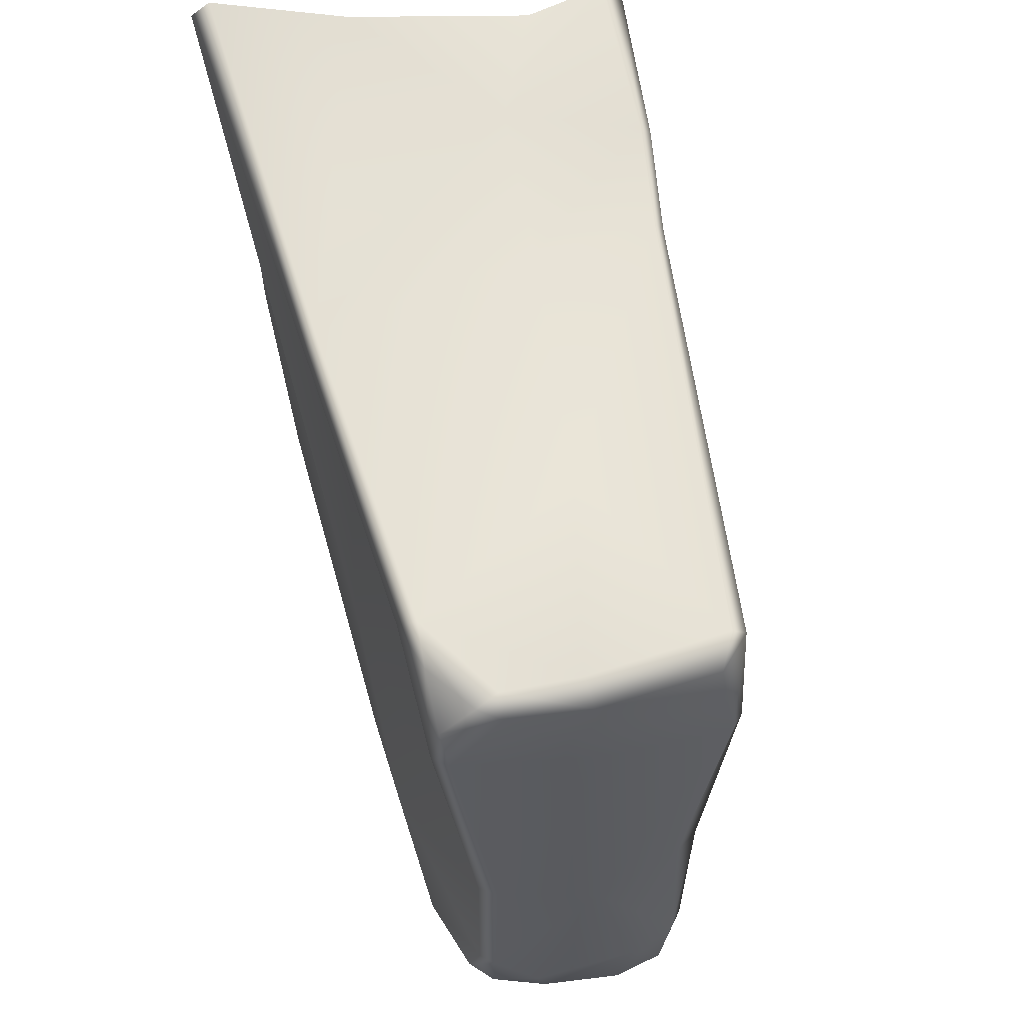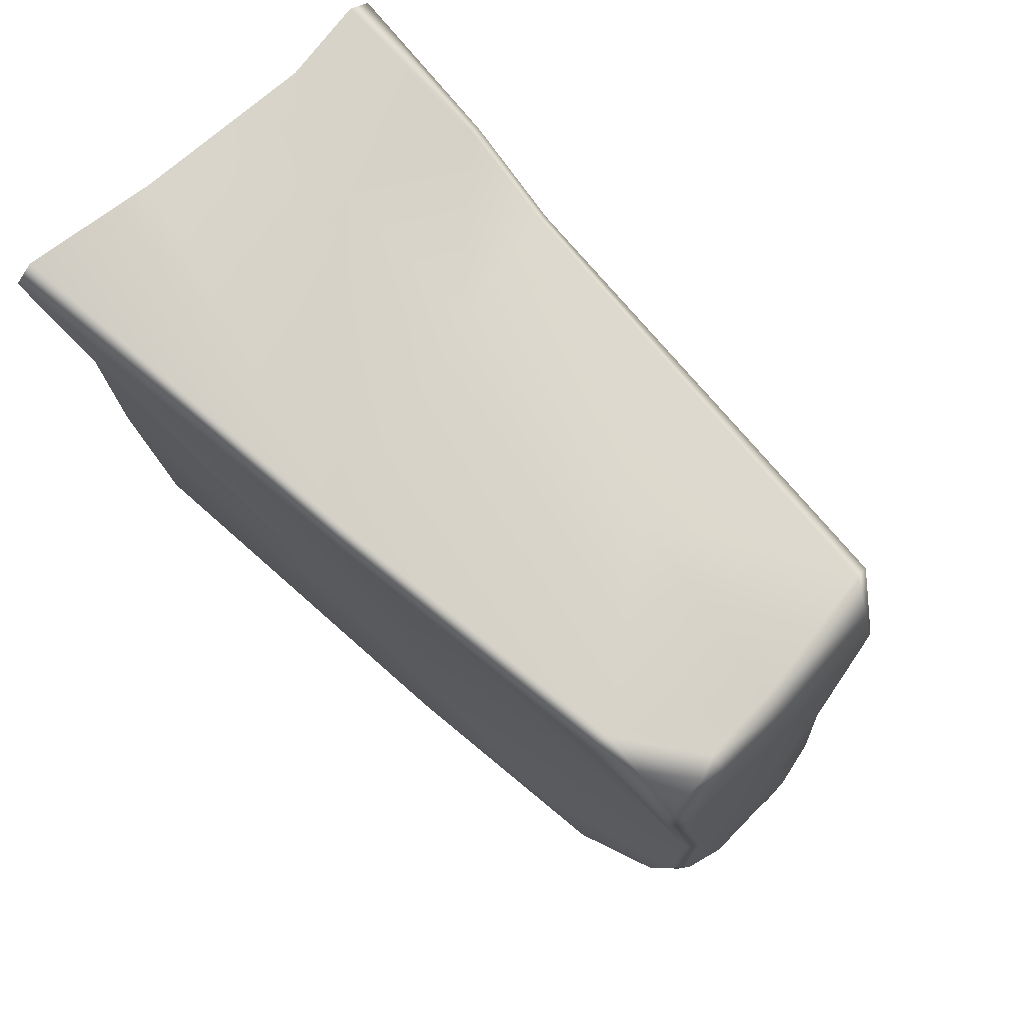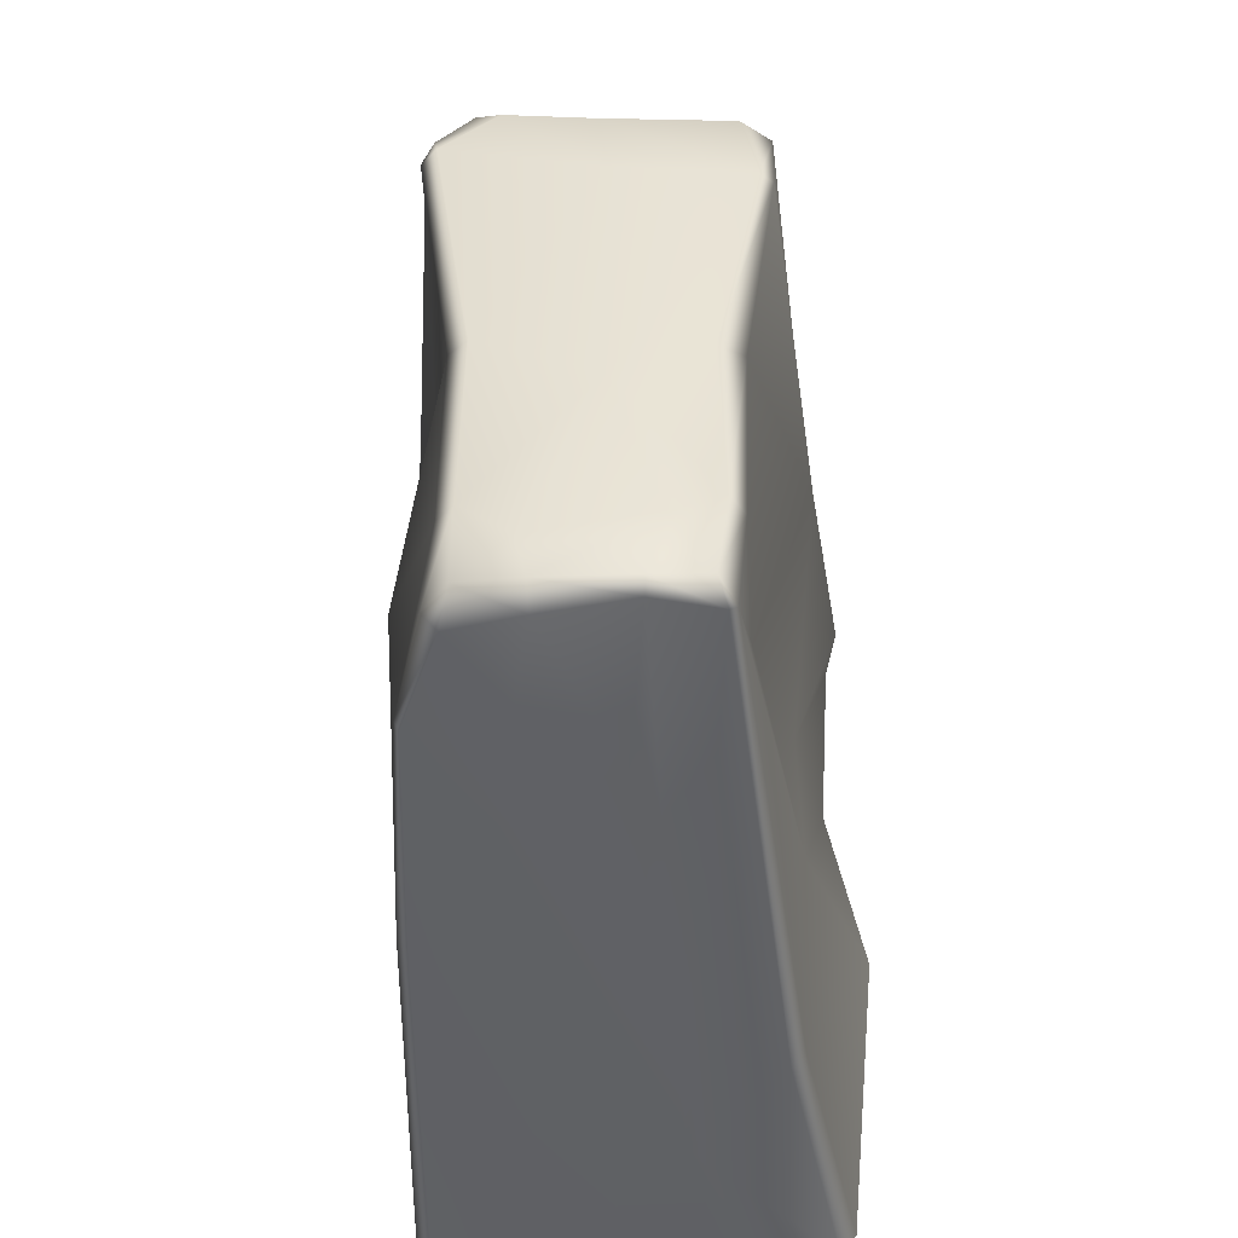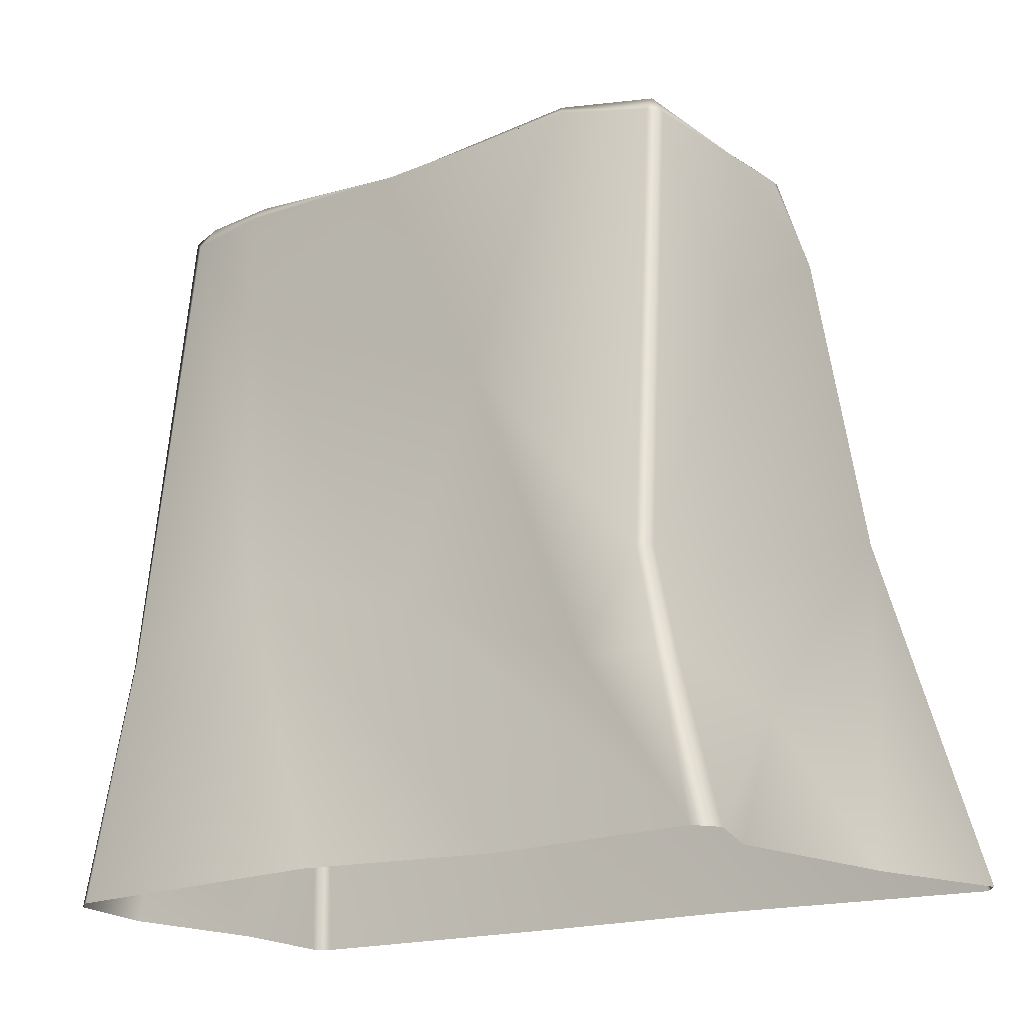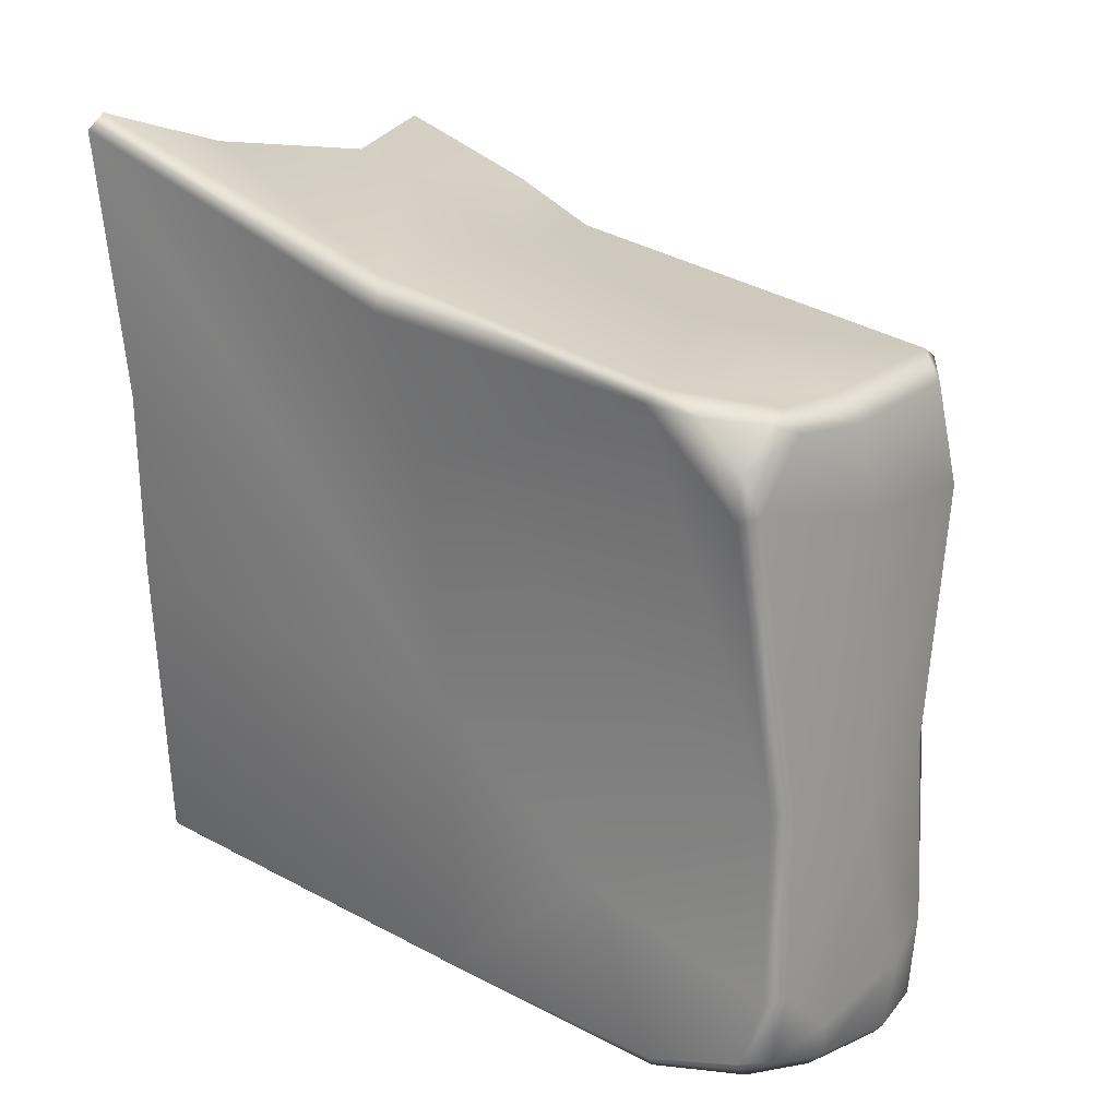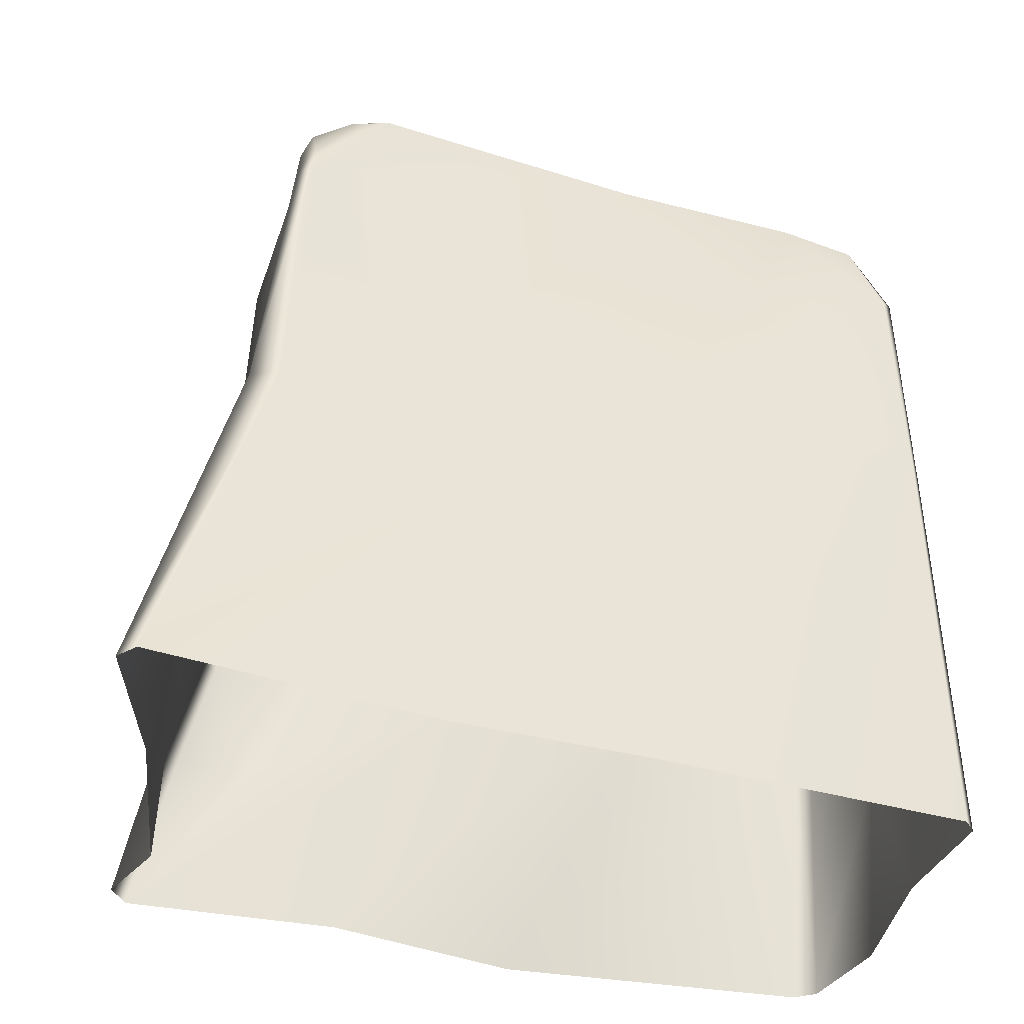
<metadata>
{"format":"obj","ext":"obj","renderer":"f3d","projection":"perspective","resolution":1024,"background":"white","views":[{"elev":58.0,"azim":166.6,"up":"+Z"},{"elev":74.6,"azim":133.6,"up":"+Z"},{"elev":-46.0,"azim":-178.8,"up":"+Z"},{"elev":-18.9,"azim":-56.0,"up":"+Y"},{"elev":23.6,"azim":133.8,"up":"+Z"},{"elev":-36.9,"azim":71.5,"up":"+Y"}]}
</metadata>
<code>
g Cliff_F
v 0.6828 4.172 -0.503
v 0.6856 4.169 -1.532
v 0.9612 3.278 -1.12
v 0.951 2.265 -2.043
v 0.9963 2.323 -0.4975
v 0.8595 3.597 -2.045
v 1.11 -1.609e-07 -0.3647
v 1.121 -1.609e-07 0.6518
v 1.033 -1.609e-07 -2.033
v 0.8982 2.262 -2.094
v 0.9573 -1.609e-07 -2.105
v 0.3207 -1.609e-07 -2.087
v 0.8324 3.592 -2.097
v 0.5473 1.857 -2.078
v -0.27 1.003 -2.241
v -0.4653 -1.812e-07 -2.229
v -0.9963 -1.609e-07 -2.148
v 0.6548 4.053 -2.023
v 0.7307 4.059 -1.922
v 0.6139 4.194 -1.901
v 0.5015 3.014 -2.081
v 0.3075 4.179 -2.07
v 0.3152 4.274 -1.963
v -0.05187 3.413 -2.127
v -0.1265 4.255 -2.063
v -0.4384 4.174 -2.051
v -0.1264 4.311 -1.993
v -0.3991 4.262 -1.946
v -0.4782 4.129 -1.992
v -0.7326 1.411 -2.108
v -0.8024 1.42 -2.026
v -0.8024 1.42 -2.026
v -1.08 -1.609e-07 -2.044
v -0.832 1.748 -1.179
v -1.065 -1.609e-07 0.6352
v -1.252 -1.609e-07 -0.3999
v -0.8382 1.426 -0.1272
v -0.5562 3.419 -1.478
v 1.278 -1.621e-07 2.159
v 0.9963 2.323 -0.4975
v 1.121 -1.609e-07 0.6518
v 0.9128 2.078 0.7874
v 0.6828 4.172 -0.503
v 0.9612 3.278 -1.12
v -1.141 1.442e-07 1.744
v -1.065 -1.609e-07 0.6352
v -0.8382 1.426 -0.1272
v -1.134 0.8881 1.162
v -1.085 0.8648 1.554
v -1.011 1.432 1.408
v -0.9203 2.607 0.3798
v -0.7253 4.091 0.8047
v -0.5595 4.133 -0.4964
v -0.5562 3.419 -1.478
v -0.5253 4.174 -1.523
v -0.4782 4.129 -1.992
v -0.832 1.748 -1.179
v -0.8024 1.42 -2.026
v -1.252 -1.609e-07 -0.3999
v -1.08 -1.609e-07 -2.044
v 0.8016 4.145 1.04
v 0.6828 4.172 -0.503
v 0.8802 4.073 1.018
v 0.5919 4.24 -0.4914
v 0.6856 4.169 -1.532
v 0.0235 4.175 0.8352
v 0.01665 4.27 -0.7567
v 0.5188 4.118 1.348
v 0.6053 4.248 -1.516
v 0.7307 4.059 -1.922
v 0.6139 4.194 -1.901
v 0.3628 4.303 -1.76
v 0.3152 4.274 -1.963
v 0.06847 4.13 1.288
v 0.5245 4.016 1.453
v 0.09714 4.011 1.418
v -0.6596 4.159 0.7822
v -0.2111 4.314 -1.65
v -0.5862 4.087 1.309
v 0.09714 4.011 1.418
v -0.6666 3.935 1.421
v -0.7454 3.935 1.365
v -0.7253 4.091 0.8047
v -0.4306 4.214 -0.5187
v -0.5595 4.133 -0.4964
v -0.4516 4.264 -1.505
v -0.5253 4.174 -1.523
v -0.3991 4.262 -1.946
v -0.4782 4.129 -1.992
v -0.1264 4.311 -1.993
v -0.1265 4.255 -2.063
v 0.3075 4.179 -2.07
v 1.062 1.93 1.558
v 1.278 -1.621e-07 2.159
v 1.174 -1.609e-07 2.234
v 0.9956 1.913 1.722
v 0.4285 -1.609e-07 1.951
v 0.9204 3.55 1.458
v -0.2873 0.6988 1.736
v -0.5943 -1.609e-07 1.721
v -1.018 -1.609e-07 1.845
v -1.021 0.8795 1.626
v -1.141 1.442e-07 1.744
v -1.085 0.8648 1.554
v -0.2555 1.554 1.561
v -0.9558 1.437 1.479
v -1.011 1.432 1.408
v 0.8235 3.581 1.514
v -0.117 2.953 1.493
v 0.09714 4.011 1.418
v 0.5245 4.016 1.453
v -0.6666 3.935 1.421
v -0.7454 3.935 1.365
v -0.7253 4.091 0.8047
v 0.8802 4.073 1.018
v 0.8371 3.8 1.433
v 0.8235 3.581 1.514
v 0.8283 4.055 1.222
v 0.8016 4.145 1.04
v 0.5188 4.118 1.348
v 0.6451 4.062 1.414
v 0.5245 4.016 1.453
v 0.8595 3.597 -2.045
v 0.9612 3.278 -1.12
v 0.6856 4.169 -1.532
v 0.7307 4.059 -1.922
v 0.9204 3.55 1.458
v 0.8802 4.073 1.018
v 0.6828 4.172 -0.503
v 0.9128 2.078 0.7874
v 1.062 1.93 1.558
v 1.278 -1.621e-07 2.159
g Cliff_F_0
f 3 2 1
f 3 5 4
f 6 3 4
f 4 5 7
f 5 8 7
f 7 9 4
f 4 9 10
f 9 11 10
f 11 12 10
f 13 6 4
f 10 13 4
f 12 14 10
f 10 14 13
f 15 14 12
f 16 15 12
f 16 17 15
f 13 18 6
f 18 19 6
f 18 20 19
f 14 21 13
f 18 13 21
f 21 14 15
f 20 18 22
f 21 22 18
f 23 20 22
f 21 24 22
f 24 21 15
f 24 25 22
f 25 24 15
f 15 26 25
f 27 25 26
f 28 27 26
f 26 29 28
f 15 30 26
f 29 26 30
f 31 29 30
f 17 30 15
f 30 17 32
f 17 33 32
f 36 35 34
f 35 37 34
f 34 37 38
f 41 40 39
f 40 42 39
f 43 42 40
f 40 44 43
f 47 46 45
f 48 47 45
f 49 48 45
f 49 50 48
f 48 51 47
f 50 51 48
f 52 51 50
f 52 53 51
f 54 47 51
f 51 53 54
f 53 55 54
f 55 56 54
f 57 54 56
f 58 57 56
f 57 58 59
f 60 59 58
f 63 62 61
f 62 64 61
f 62 65 64
f 66 61 64
f 67 66 64
f 61 66 68
f 65 69 64
f 64 69 67
f 69 65 70
f 71 69 70
f 72 69 71
f 69 72 67
f 73 72 71
f 66 74 68
f 68 74 75
f 74 76 75
f 74 66 77
f 66 67 77
f 72 78 67
f 78 72 73
f 79 74 77
f 80 74 79
f 81 80 79
f 79 82 81
f 82 79 77
f 83 82 77
f 83 77 84
f 67 84 77
f 85 83 84
f 84 67 86
f 84 86 85
f 67 78 86
f 86 87 85
f 87 86 88
f 88 86 78
f 89 87 88
f 90 88 78
f 90 78 73
f 90 73 91
f 73 92 91
f 95 94 93
f 96 95 93
f 97 95 96
f 96 93 98
f 97 96 99
f 99 100 97
f 101 100 99
f 102 101 99
f 103 101 102
f 104 103 102
f 96 105 99
f 102 99 105
f 104 102 106
f 106 102 105
f 107 104 106
f 108 96 98
f 105 96 108
f 105 109 106
f 109 105 108
f 110 109 108
f 111 110 108
f 110 112 109
f 109 112 106
f 107 106 112
f 113 107 112
f 114 107 113
f 116 98 115
f 116 117 98
f 118 116 115
f 118 115 119
f 119 120 118
f 117 116 121
f 121 116 118
f 120 121 118
f 122 117 121
f 121 120 122
f 125 124 123
f 126 125 123
f 129 128 127
f 130 129 127
f 127 131 130
f 132 130 131

</code>
